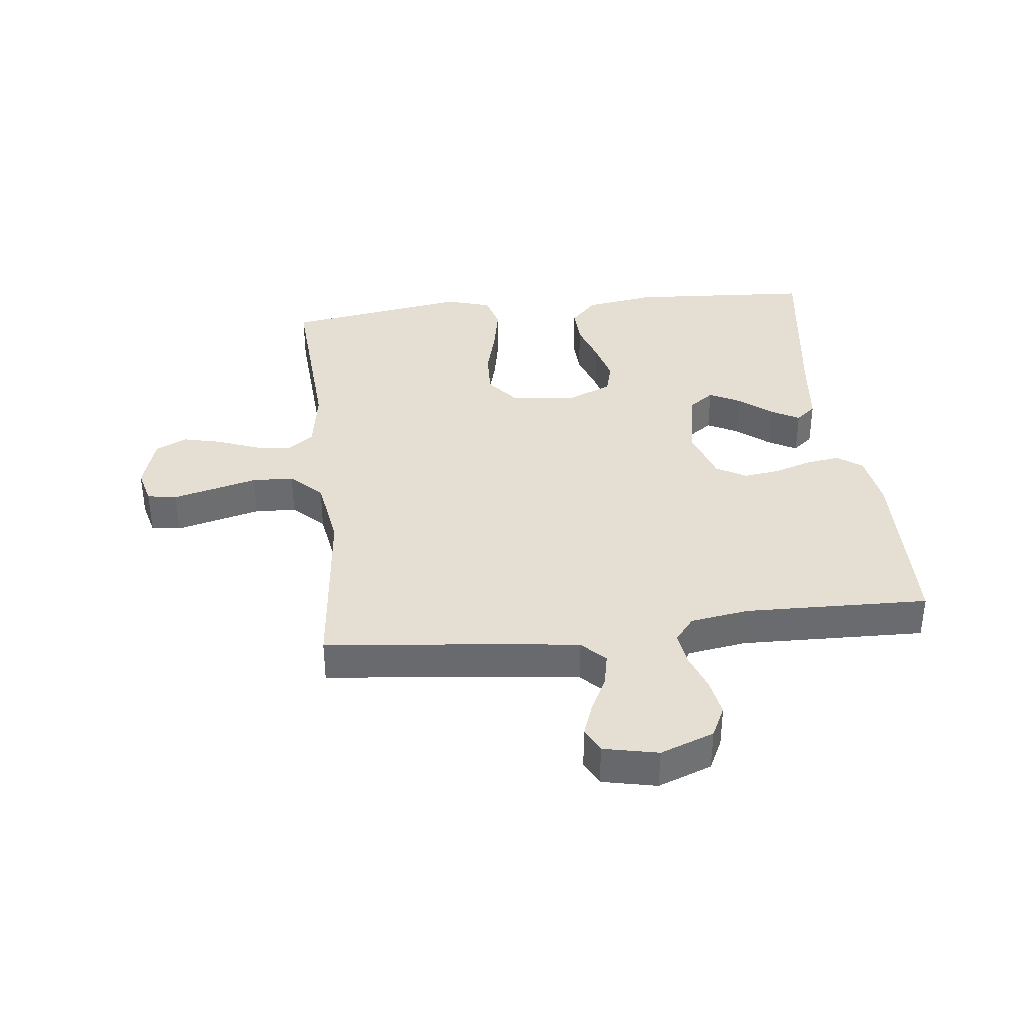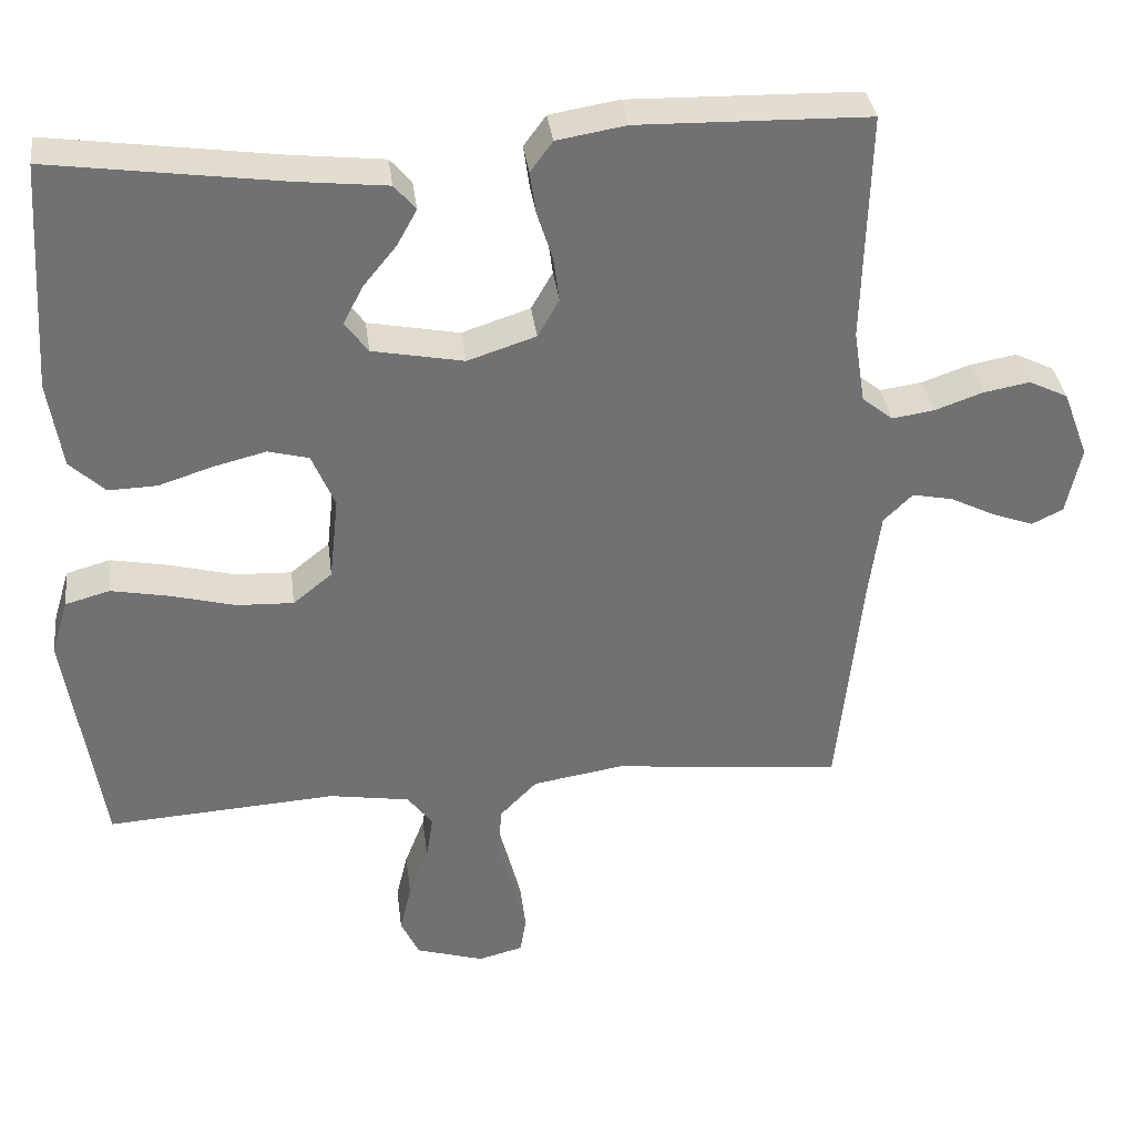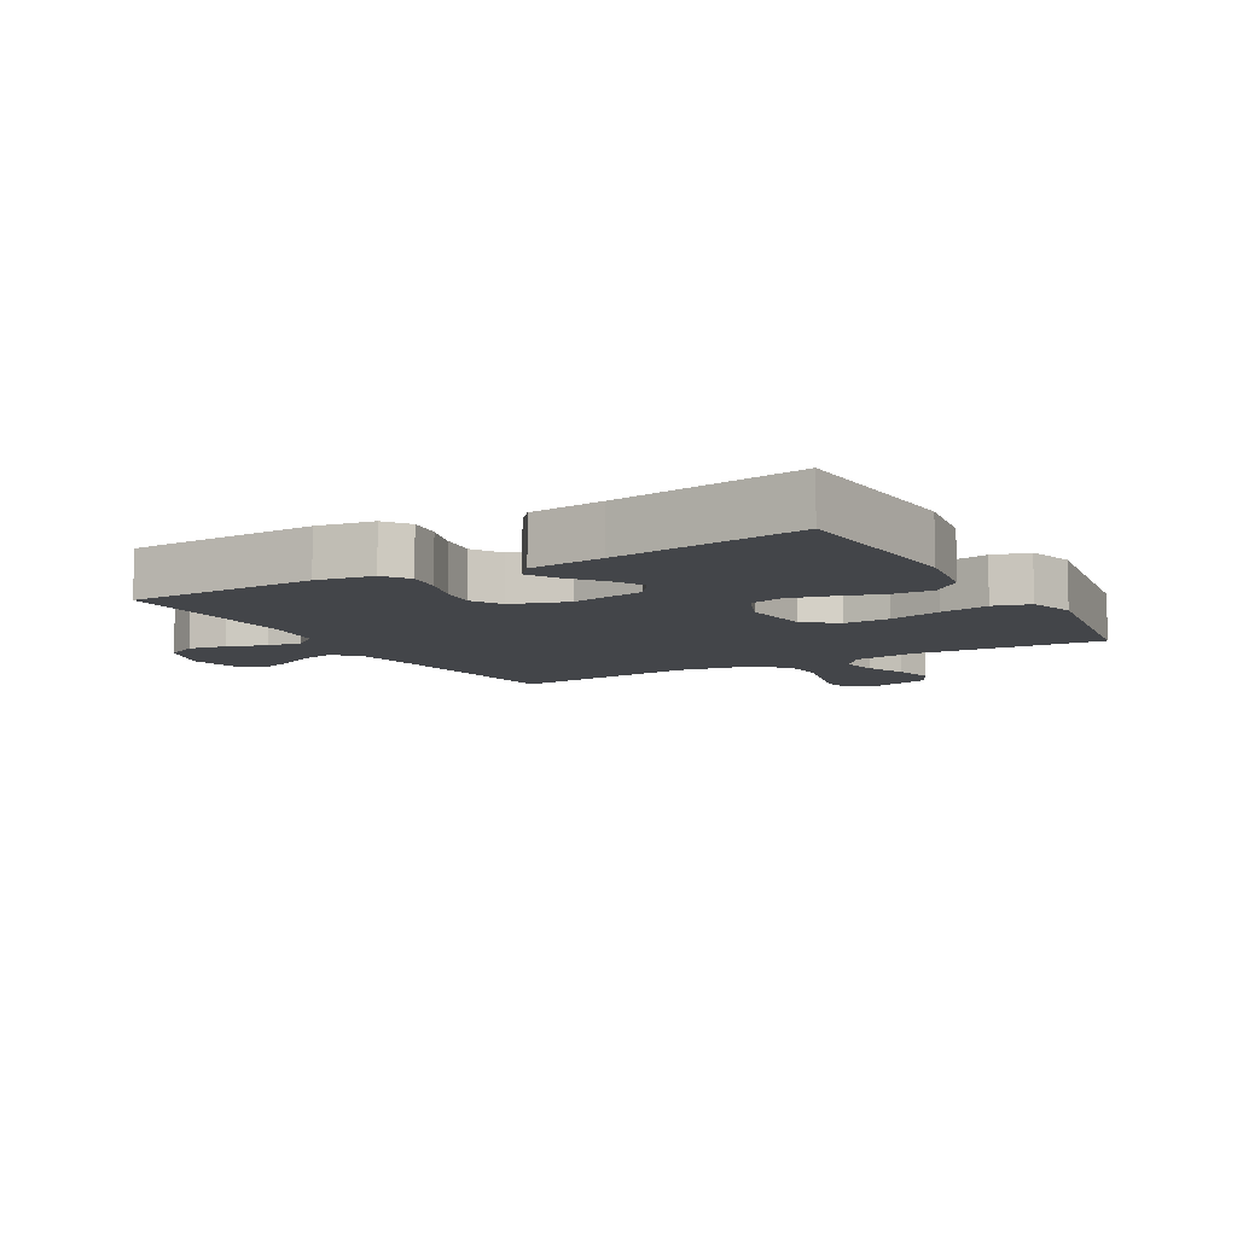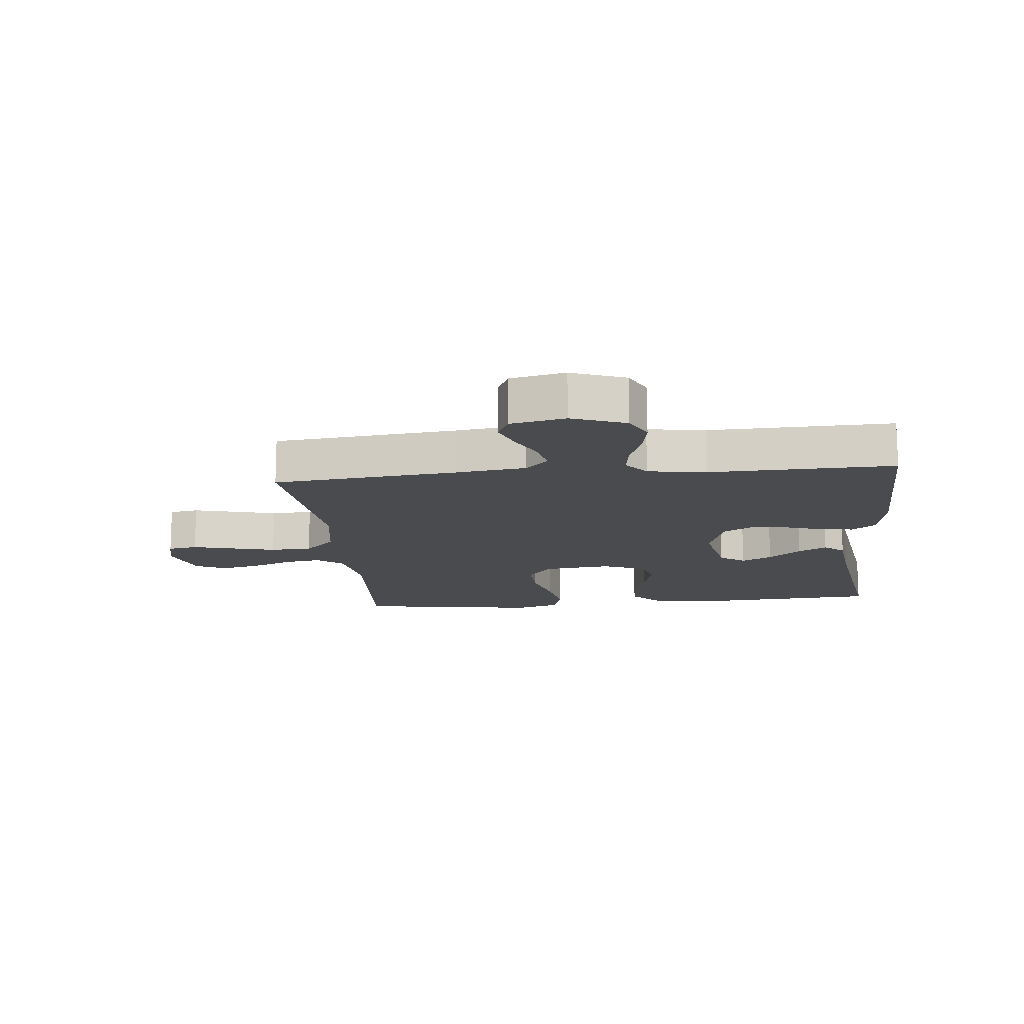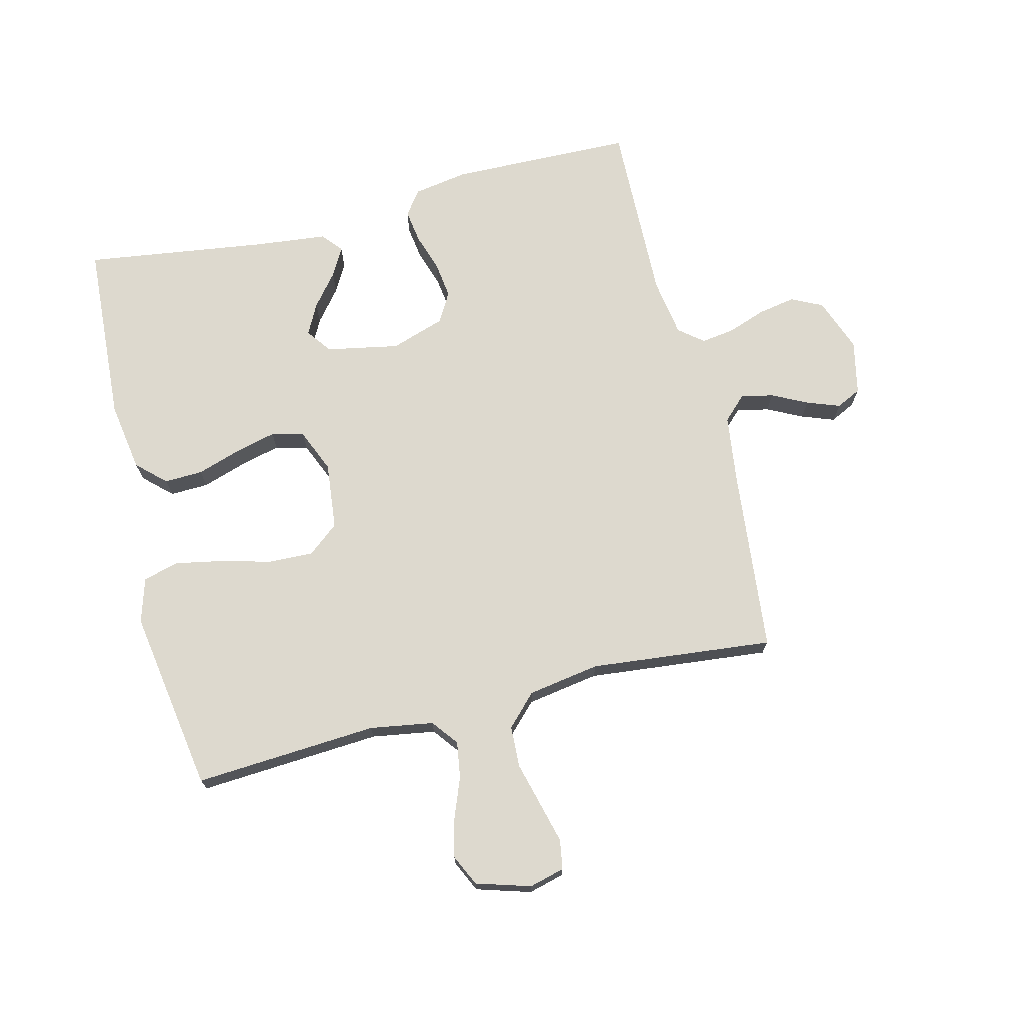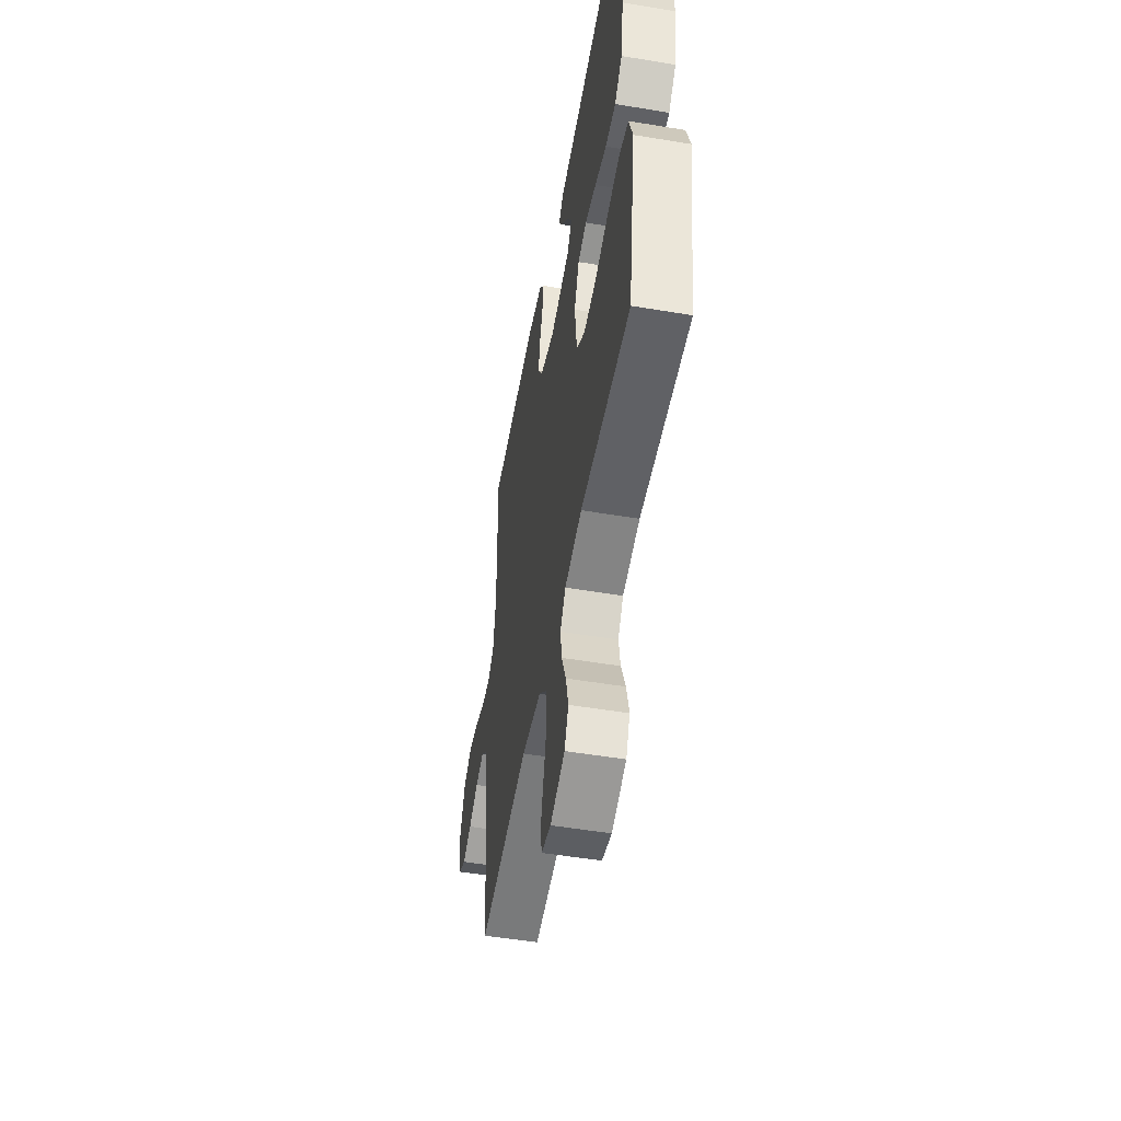
<metadata>
{"format":"obj","ext":"obj","renderer":"f3d","projection":"perspective","resolution":1024,"background":"white","views":[{"elev":36.9,"azim":-96.5,"up":"+Y"},{"elev":35.1,"azim":172.9,"up":"+Z"},{"elev":-8.9,"azim":29.9,"up":"+Y"},{"elev":-14.3,"azim":-84.2,"up":"+Y"},{"elev":71.7,"azim":166.0,"up":"+Y"},{"elev":-52.1,"azim":79.8,"up":"+Z"}]}
</metadata>
<code>
v 0.5 0.07 0.5
v 0.519 0.07 0.2
v 0.501 0.07 0.086
v 0.455 0.07 0.043
v 0.392 0.07 0.045
v 0.321 0.07 0.068
v 0.253 0.07 0.085
v 0.2 0.07 0.071
v 0.17 0.07 0
v 0.182 0.07 -0.11
v 0.233 0.07 -0.151
v 0.307 0.07 -0.148
v 0.39 0.07 -0.126
v 0.467 0.07 -0.111
v 0.525 0.07 -0.127
v 0.547 0.07 -0.2
v 0.5 0.07 -0.5
v 0.2 0.07 -0.481
v 0.096 0.07 -0.498
v 0.063 0.07 -0.541
v 0.072 0.07 -0.6
v 0.098 0.07 -0.667
v 0.113 0.07 -0.73
v 0.089 0.07 -0.781
v 0 0.07 -0.808
v -0.058 0.07 -0.793
v -0.066 0.07 -0.745
v -0.049 0.07 -0.679
v -0.03 0.07 -0.606
v -0.033 0.07 -0.538
v -0.082 0.07 -0.488
v -0.2 0.07 -0.469
v -0.5 0.07 -0.5
v -0.531 0.07 -0.2
v -0.546 0.07 -0.086
v -0.584 0.07 -0.049
v -0.637 0.07 -0.06
v -0.695 0.07 -0.089
v -0.749 0.07 -0.109
v -0.79 0.07 -0.089
v -0.809 0.07 0
v -0.776 0.07 0.088
v -0.725 0.07 0.113
v -0.664 0.07 0.102
v -0.602 0.07 0.08
v -0.547 0.07 0.072
v -0.507 0.07 0.104
v -0.492 0.07 0.2
v -0.5 0.07 0.5
v -0.2 0.07 0.507
v -0.11 0.07 0.492
v -0.081 0.07 0.452
v -0.089 0.07 0.397
v -0.109 0.07 0.335
v -0.117 0.07 0.276
v -0.089 0.07 0.227
v 0 0.07 0.198
v 0.119 0.07 0.221
v 0.149 0.07 0.262
v 0.123 0.07 0.312
v 0.08 0.07 0.365
v 0.054 0.07 0.412
v 0.082 0.07 0.445
v 0.2 0.07 0.458
v 0.5 0 0.5
v 0.519 0 0.2
v 0.501 0 0.086
v 0.455 0 0.043
v 0.392 0 0.045
v 0.321 0 0.068
v 0.253 0 0.085
v 0.2 0 0.071
v 0.17 0 0
v 0.182 0 -0.11
v 0.233 0 -0.151
v 0.307 0 -0.148
v 0.39 0 -0.126
v 0.467 0 -0.111
v 0.525 0 -0.127
v 0.547 0 -0.2
v 0.5 0 -0.5
v 0.2 0 -0.481
v 0.096 0 -0.498
v 0.063 0 -0.541
v 0.072 0 -0.6
v 0.098 0 -0.667
v 0.113 0 -0.73
v 0.089 0 -0.781
v 0 0 -0.808
v -0.058 0 -0.793
v -0.066 0 -0.745
v -0.049 0 -0.679
v -0.03 0 -0.606
v -0.033 0 -0.538
v -0.082 0 -0.488
v -0.2 0 -0.469
v -0.5 0 -0.5
v -0.531 0 -0.2
v -0.546 0 -0.086
v -0.584 0 -0.049
v -0.637 0 -0.06
v -0.695 0 -0.089
v -0.749 0 -0.109
v -0.79 0 -0.089
v -0.809 0 0
v -0.776 0 0.088
v -0.725 0 0.113
v -0.664 0 0.102
v -0.602 0 0.08
v -0.547 0 0.072
v -0.507 0 0.104
v -0.492 0 0.2
v -0.5 0 0.5
v -0.2 0 0.507
v -0.11 0 0.492
v -0.081 0 0.452
v -0.089 0 0.397
v -0.109 0 0.335
v -0.117 0 0.276
v -0.089 0 0.227
v 0 0 0.198
v 0.119 0 0.221
v 0.149 0 0.262
v 0.123 0 0.312
v 0.08 0 0.365
v 0.054 0 0.412
v 0.082 0 0.445
v 0.2 0 0.458
f 62 63 64
f 61 62 64
f 60 61 64
f 4 5 6
f 3 4 6
f 2 3 6
f 1 2 6
f 64 1 6
f 60 64 6
f 59 60 6
f 58 59 6 7
f 57 58 7 8
f 56 57 8 9
f 52 53 54
f 51 52 54
f 50 51 54
f 49 50 54
f 48 49 54
f 47 48 54 55
f 46 47 55 56
f 43 44 45
f 42 43 45
f 41 42 45
f 40 41 45
f 39 40 45
f 38 39 45
f 37 38 45
f 36 37 45 46
f 56 9 10
f 46 56 10
f 36 46 10
f 35 36 10
f 32 33 34
f 35 10 11
f 34 35 11
f 32 34 11
f 31 32 11
f 27 28 29
f 26 27 29
f 25 26 29
f 24 25 29
f 23 24 29
f 22 23 29
f 21 22 29
f 20 21 29 30
f 31 11 12
f 30 31 12
f 20 30 12
f 19 20 12
f 16 17 18
f 16 18 19
f 15 16 19
f 14 15 19
f 13 14 19
f 12 13 19
f 128 127 126
f 128 126 125
f 128 125 124
f 70 69 68
f 70 68 67
f 70 67 66
f 70 66 65
f 70 65 128
f 70 128 124
f 70 124 123
f 71 70 123 122
f 72 71 122 121
f 73 72 121 120
f 118 117 116
f 118 116 115
f 118 115 114
f 118 114 113
f 118 113 112
f 119 118 112 111
f 120 119 111 110
f 109 108 107
f 109 107 106
f 109 106 105
f 109 105 104
f 109 104 103
f 109 103 102
f 109 102 101
f 110 109 101 100
f 74 73 120
f 74 120 110
f 74 110 100
f 74 100 99
f 98 97 96
f 75 74 99
f 75 99 98
f 75 98 96
f 75 96 95
f 93 92 91
f 93 91 90
f 93 90 89
f 93 89 88
f 93 88 87
f 93 87 86
f 93 86 85
f 94 93 85 84
f 76 75 95
f 76 95 94
f 76 94 84
f 76 84 83
f 82 81 80
f 83 82 80
f 83 80 79
f 83 79 78
f 83 78 77
f 83 77 76
f 1 65 66 2
f 2 66 67 3
f 3 67 68 4
f 4 68 69 5
f 5 69 70 6
f 6 70 71 7
f 7 71 72 8
f 8 72 73 9
f 9 73 74 10
f 10 74 75 11
f 11 75 76 12
f 12 76 77 13
f 13 77 78 14
f 14 78 79 15
f 15 79 80 16
f 16 80 81 17
f 17 81 82 18
f 18 82 83 19
f 19 83 84 20
f 20 84 85 21
f 21 85 86 22
f 22 86 87 23
f 23 87 88 24
f 24 88 89 25
f 25 89 90 26
f 26 90 91 27
f 27 91 92 28
f 28 92 93 29
f 29 93 94 30
f 30 94 95 31
f 31 95 96 32
f 32 96 97 33
f 33 97 98 34
f 34 98 99 35
f 35 99 100 36
f 36 100 101 37
f 37 101 102 38
f 38 102 103 39
f 39 103 104 40
f 40 104 105 41
f 41 105 106 42
f 42 106 107 43
f 43 107 108 44
f 44 108 109 45
f 45 109 110 46
f 46 110 111 47
f 47 111 112 48
f 48 112 113 49
f 49 113 114 50
f 50 114 115 51
f 51 115 116 52
f 52 116 117 53
f 53 117 118 54
f 54 118 119 55
f 55 119 120 56
f 56 120 121 57
f 57 121 122 58
f 58 122 123 59
f 59 123 124 60
f 60 124 125 61
f 61 125 126 62
f 62 126 127 63
f 63 127 128 64
f 64 128 65 1

</code>
